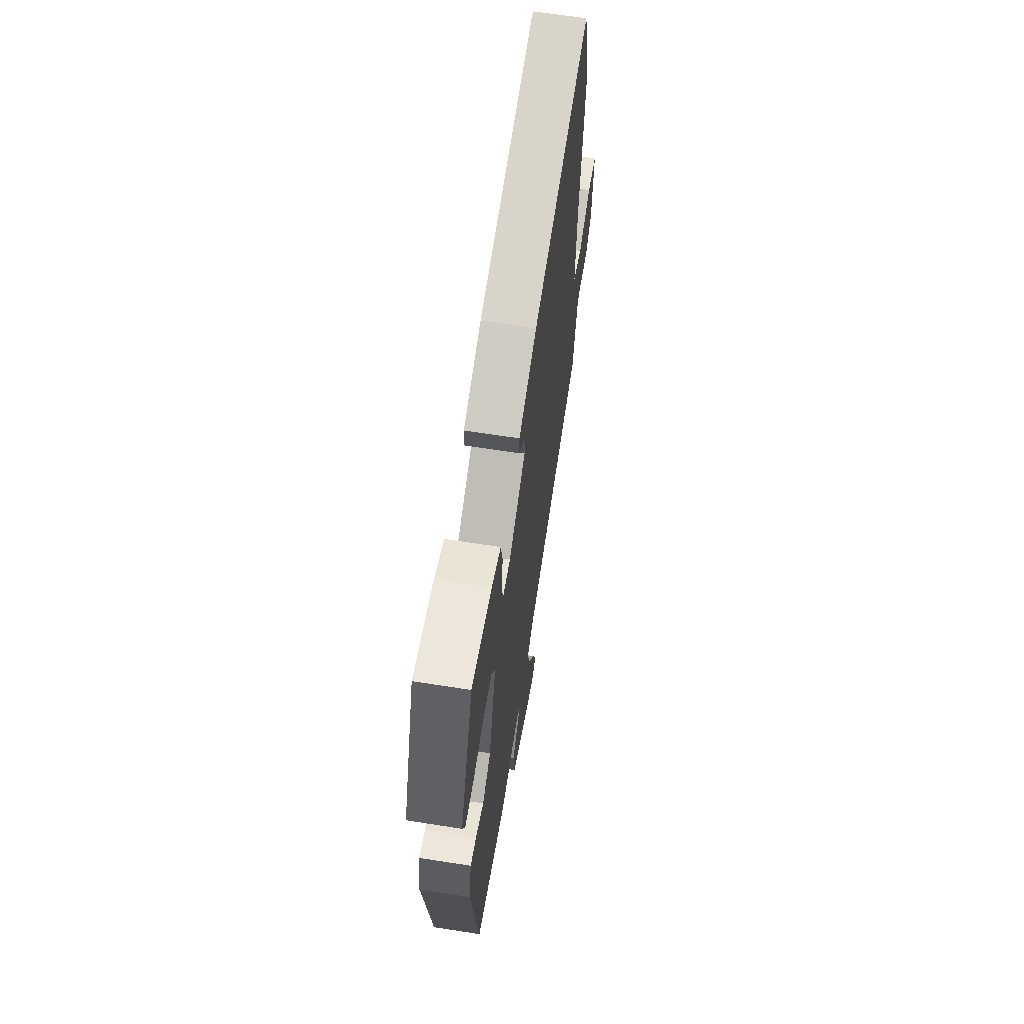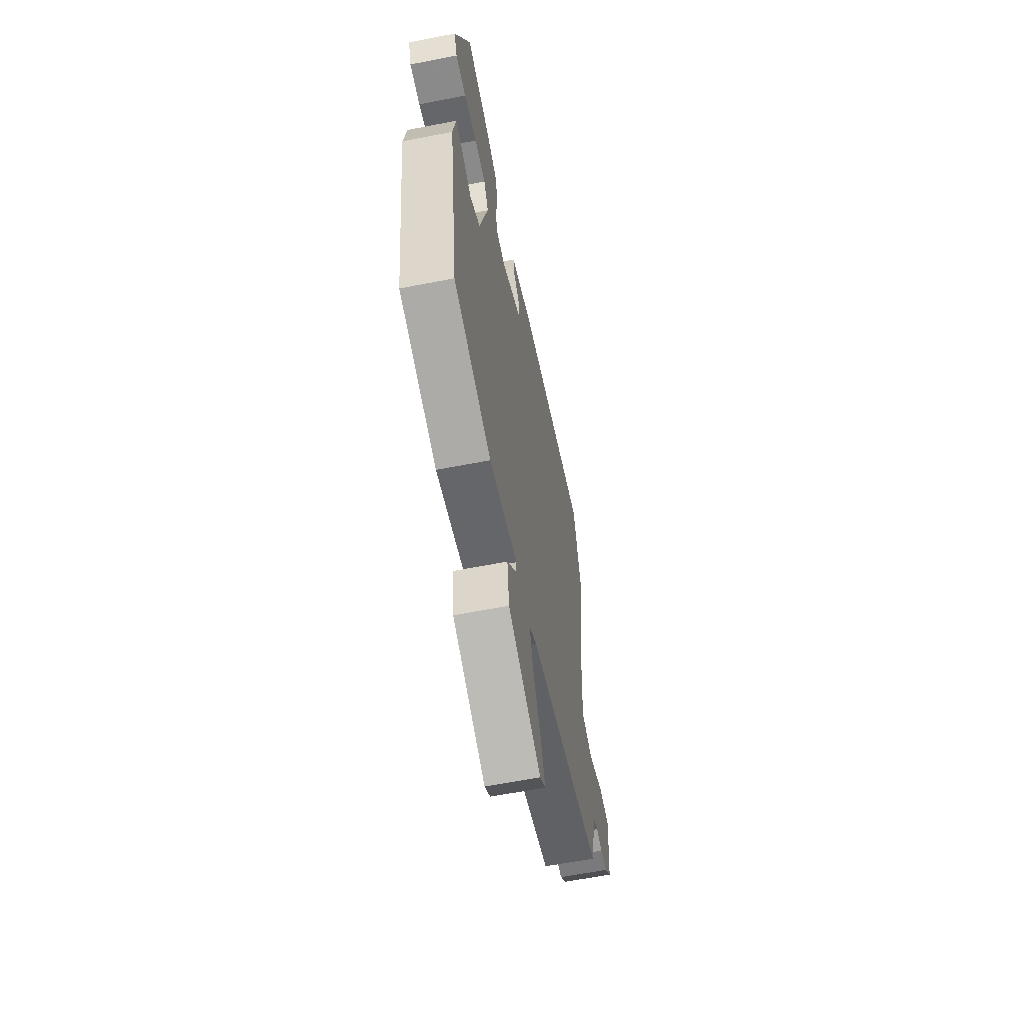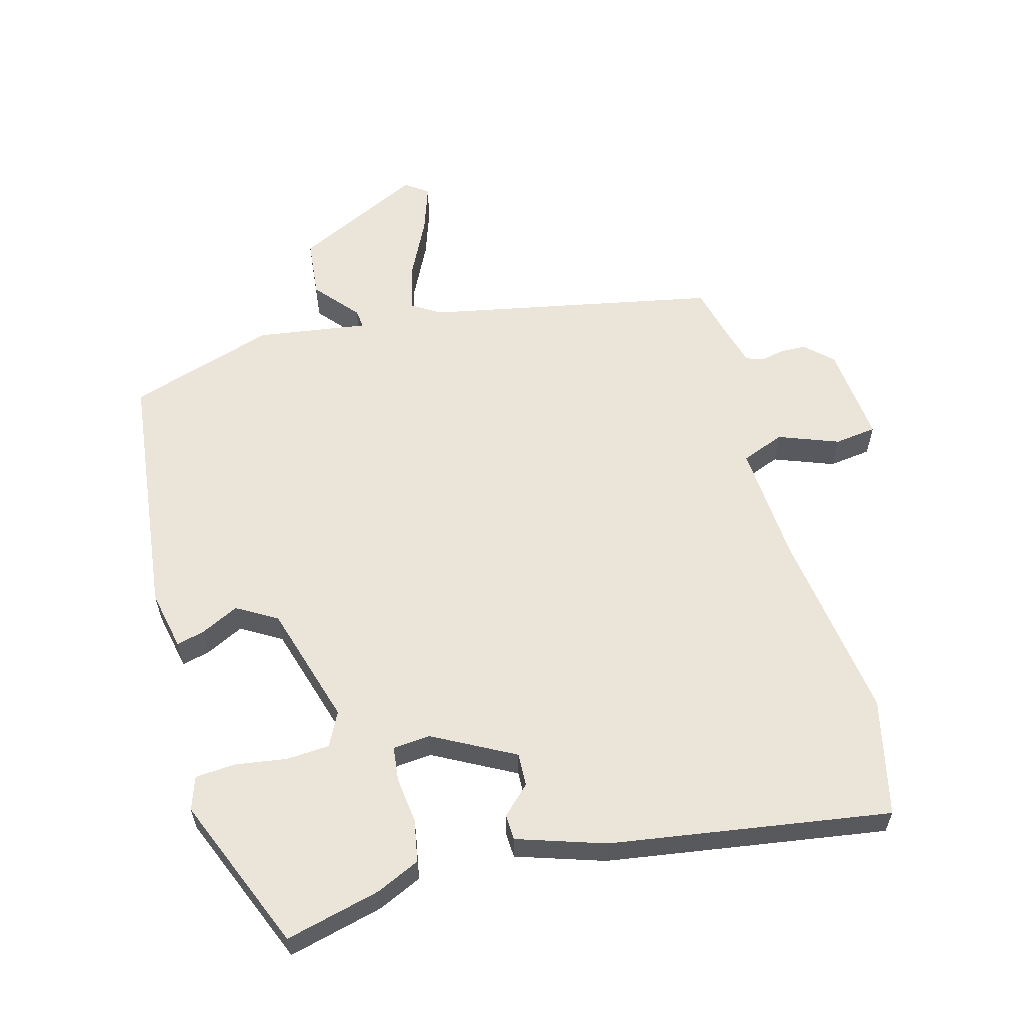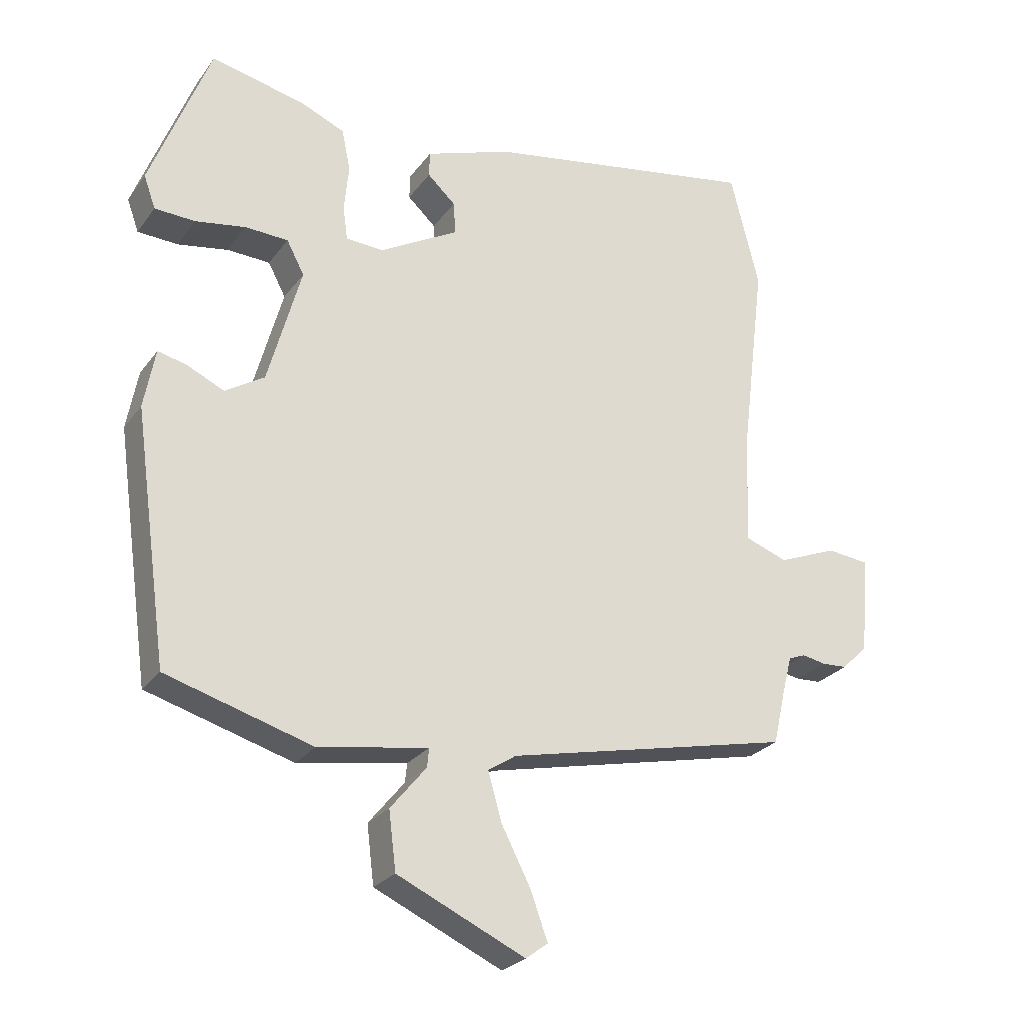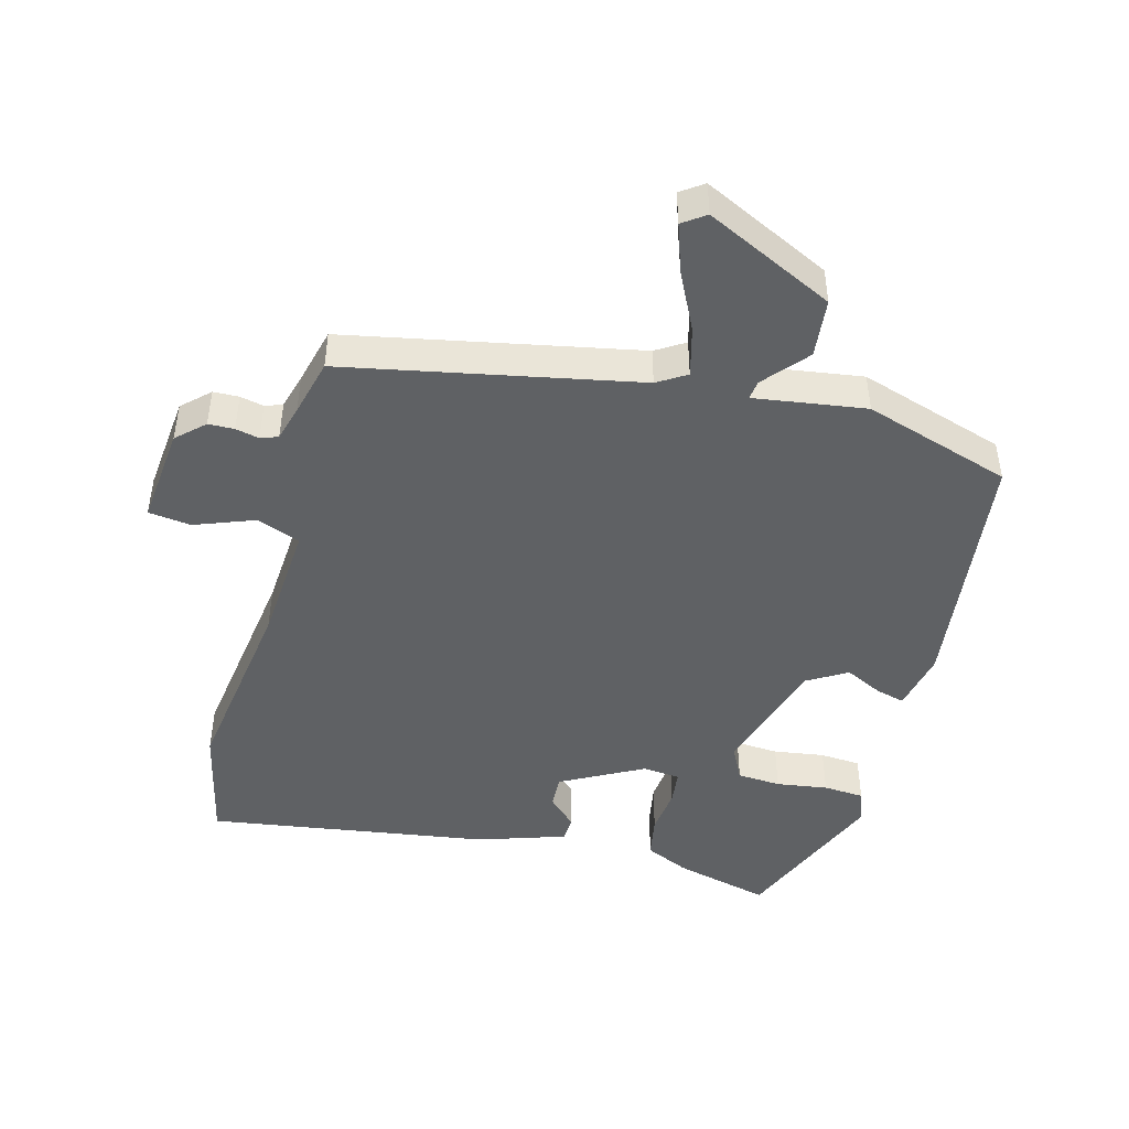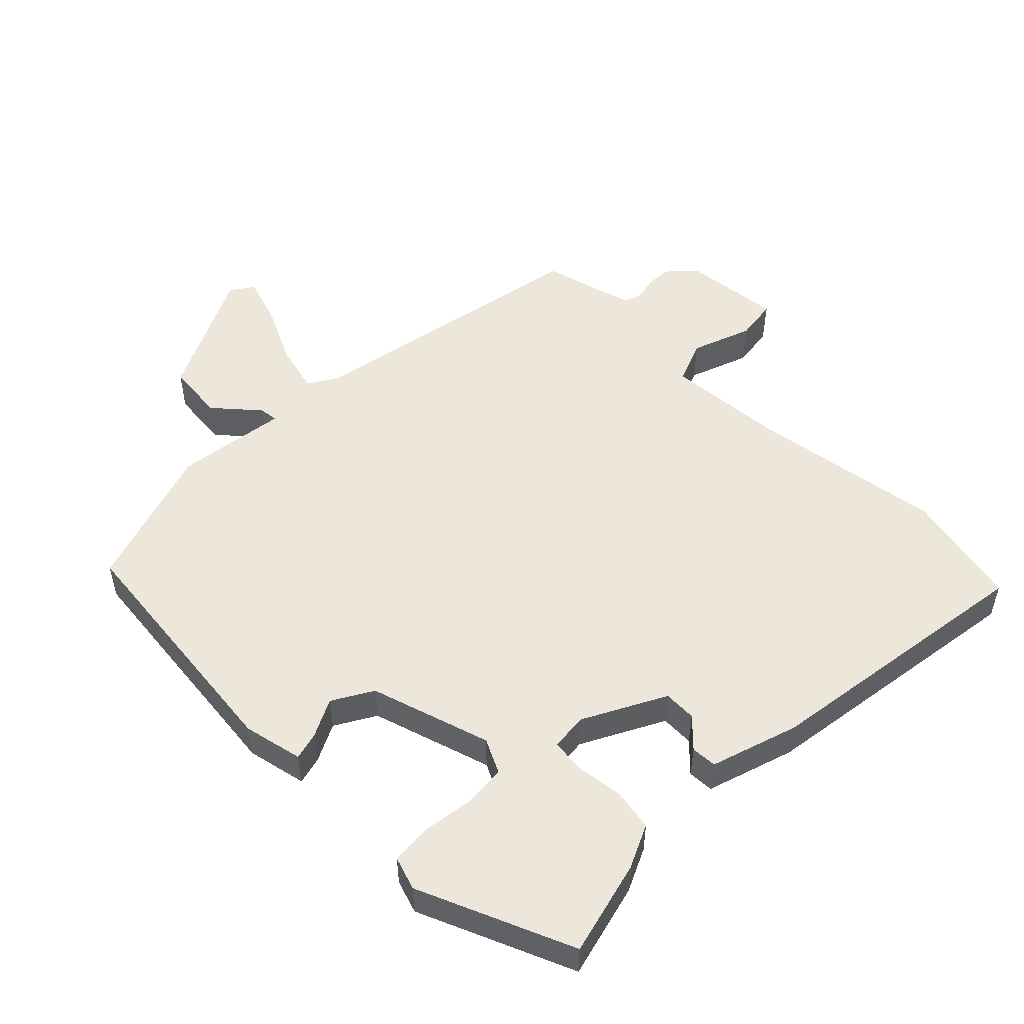
<metadata>
{"format":"obj","ext":"obj","renderer":"f3d","projection":"perspective","resolution":1024,"background":"white","views":[{"elev":64.7,"azim":-81.0,"up":"+Z"},{"elev":-61.0,"azim":-78.7,"up":"+Z"},{"elev":59.4,"azim":-16.3,"up":"+Y"},{"elev":-25.8,"azim":-27.8,"up":"+Z"},{"elev":-46.3,"azim":163.9,"up":"+Y"},{"elev":51.9,"azim":-46.8,"up":"+Y"}]}
</metadata>
<code>
v -0.436 0.07 0.526
v -0.291 0.07 0.493
v -0.224 0.07 0.464
v -0.211 0.07 0.4
v -0.218 0.07 0.329
v -0.211 0.07 0.277
v -0.154 0.07 0.273
v -0.032 0.07 0.341
v -0.035 0.07 0.391
v -0.078 0.07 0.431
v -0.077 0.07 0.47
v 0.055 0.07 0.516
v 0.478 0.07 0.589
v 0.522 0.07 0.412
v 0.486 0.07 0.12
v 0.477 0.07 -0.063
v 0.543 0.07 -0.087
v 0.633 0.07 -0.051
v 0.697 0.07 -0.058
v 0.685 0.07 -0.207
v 0.645 0.07 -0.246
v 0.606 0.07 -0.248
v 0.57 0.07 -0.241
v 0.544 0.07 -0.251
v 0.53 0.07 -0.305
v 0.51 0.07 -0.392
v 0.072 0.07 -0.488
v 0.029 0.07 -0.516
v 0.05 0.07 -0.59
v 0.095 0.07 -0.677
v 0.121 0.07 -0.749
v 0.087 0.07 -0.774
v -0.109 0.07 -0.684
v -0.12 0.07 -0.595
v -0.065 0.07 -0.528
v -0.062 0.07 -0.499
v -0.23 0.07 -0.527
v -0.454 0.07 -0.461
v -0.507 0.07 -0.08
v -0.49 0.07 0.011
v -0.447 0.07 0.001
v -0.389 0.07 -0.026
v -0.329 0.07 0.011
v -0.278 0.07 0.195
v -0.305 0.07 0.246
v -0.371 0.07 0.249
v -0.448 0.07 0.236
v -0.51 0.07 0.239
v -0.528 0.07 0.289
v -0.436 0 0.526
v -0.291 0 0.493
v -0.224 0 0.464
v -0.211 0 0.4
v -0.218 0 0.329
v -0.211 0 0.277
v -0.154 0 0.273
v -0.032 0 0.341
v -0.035 0 0.391
v -0.078 0 0.431
v -0.077 0 0.47
v 0.055 0 0.516
v 0.478 0 0.589
v 0.522 0 0.412
v 0.486 0 0.12
v 0.477 0 -0.063
v 0.543 0 -0.087
v 0.633 0 -0.051
v 0.697 0 -0.058
v 0.685 0 -0.207
v 0.645 0 -0.246
v 0.606 0 -0.248
v 0.57 0 -0.241
v 0.544 0 -0.251
v 0.53 0 -0.305
v 0.51 0 -0.392
v 0.072 0 -0.488
v 0.029 0 -0.516
v 0.05 0 -0.59
v 0.095 0 -0.677
v 0.121 0 -0.749
v 0.087 0 -0.774
v -0.109 0 -0.684
v -0.12 0 -0.595
v -0.065 0 -0.528
v -0.062 0 -0.499
v -0.23 0 -0.527
v -0.454 0 -0.461
v -0.507 0 -0.08
v -0.49 0 0.011
v -0.447 0 0.001
v -0.389 0 -0.026
v -0.329 0 0.011
v -0.278 0 0.195
v -0.305 0 0.246
v -0.371 0 0.249
v -0.448 0 0.236
v -0.51 0 0.239
v -0.528 0 0.289
f 3 4 5
f 2 3 5
f 1 2 5
f 49 1 5
f 48 49 5
f 47 48 5
f 46 47 5
f 45 46 5 6
f 44 45 6 7
f 43 44 7 8
f 40 41 42
f 39 40 42
f 38 39 42
f 37 38 42
f 36 37 42
f 36 42 43
f 33 34 35
f 32 33 35
f 31 32 35
f 30 31 35
f 29 30 35
f 28 29 35 36
f 36 43 8
f 28 36 8
f 27 28 8
f 21 22 23
f 20 21 23
f 19 20 23
f 18 19 23
f 17 18 23
f 16 17 23 24
f 13 14 15
f 12 13 15
f 11 12 15
f 10 11 15
f 9 10 15
f 9 15 16
f 8 9 16
f 27 8 16
f 26 27 16
f 25 26 16
f 16 24 25
f 54 53 52
f 54 52 51
f 54 51 50
f 54 50 98
f 54 98 97
f 54 97 96
f 54 96 95
f 55 54 95 94
f 56 55 94 93
f 57 56 93 92
f 91 90 89
f 91 89 88
f 91 88 87
f 91 87 86
f 91 86 85
f 92 91 85
f 84 83 82
f 84 82 81
f 84 81 80
f 84 80 79
f 84 79 78
f 85 84 78 77
f 57 92 85
f 57 85 77
f 57 77 76
f 72 71 70
f 72 70 69
f 72 69 68
f 72 68 67
f 72 67 66
f 73 72 66 65
f 64 63 62
f 64 62 61
f 64 61 60
f 64 60 59
f 64 59 58
f 65 64 58
f 65 58 57
f 65 57 76
f 65 76 75
f 65 75 74
f 74 73 65
f 1 50 51 2
f 2 51 52 3
f 3 52 53 4
f 4 53 54 5
f 5 54 55 6
f 6 55 56 7
f 7 56 57 8
f 8 57 58 9
f 9 58 59 10
f 10 59 60 11
f 11 60 61 12
f 12 61 62 13
f 13 62 63 14
f 14 63 64 15
f 15 64 65 16
f 16 65 66 17
f 17 66 67 18
f 18 67 68 19
f 19 68 69 20
f 20 69 70 21
f 21 70 71 22
f 22 71 72 23
f 23 72 73 24
f 24 73 74 25
f 25 74 75 26
f 26 75 76 27
f 27 76 77 28
f 28 77 78 29
f 29 78 79 30
f 30 79 80 31
f 31 80 81 32
f 32 81 82 33
f 33 82 83 34
f 34 83 84 35
f 35 84 85 36
f 36 85 86 37
f 37 86 87 38
f 38 87 88 39
f 39 88 89 40
f 40 89 90 41
f 41 90 91 42
f 42 91 92 43
f 43 92 93 44
f 44 93 94 45
f 45 94 95 46
f 46 95 96 47
f 47 96 97 48
f 48 97 98 49
f 49 98 50 1

</code>
